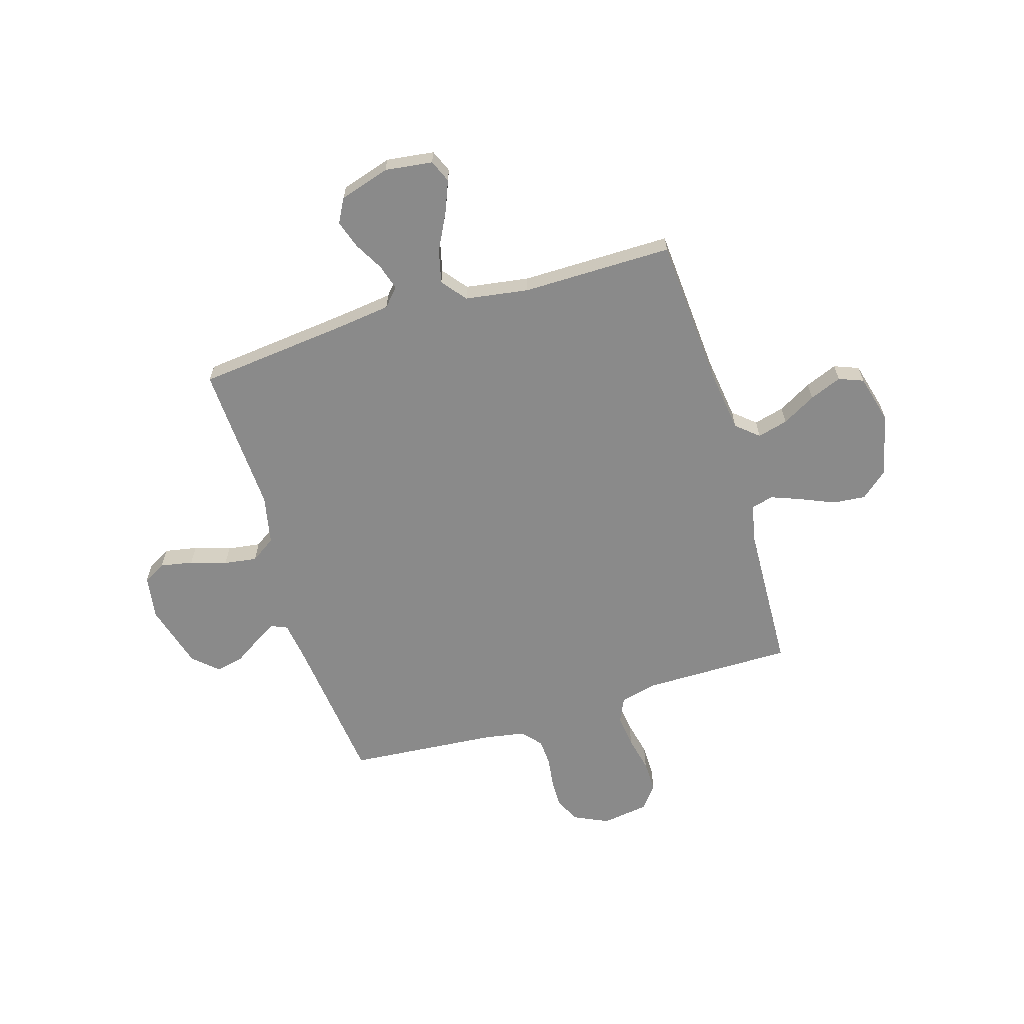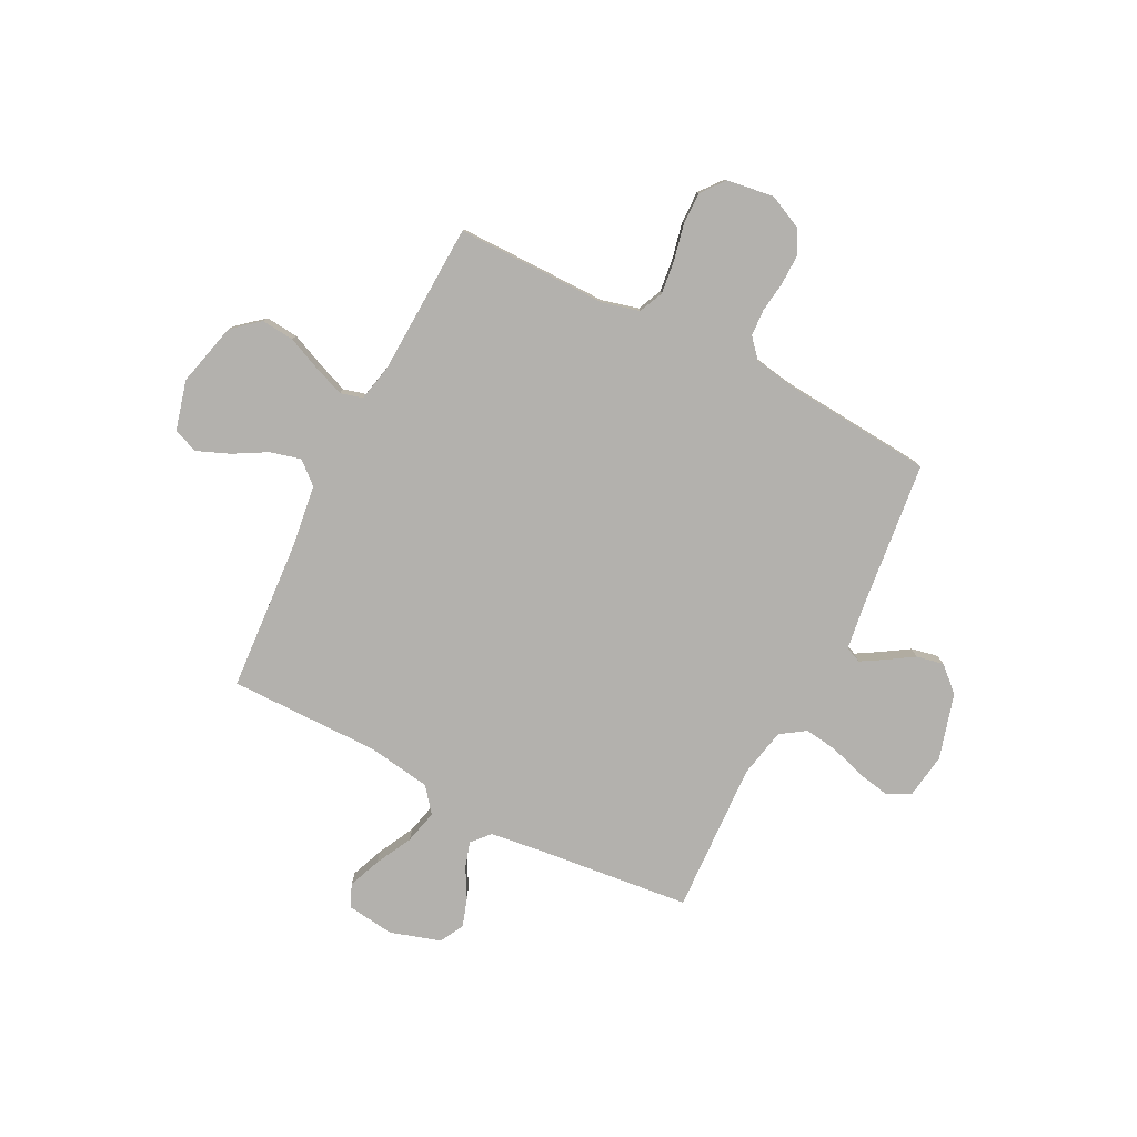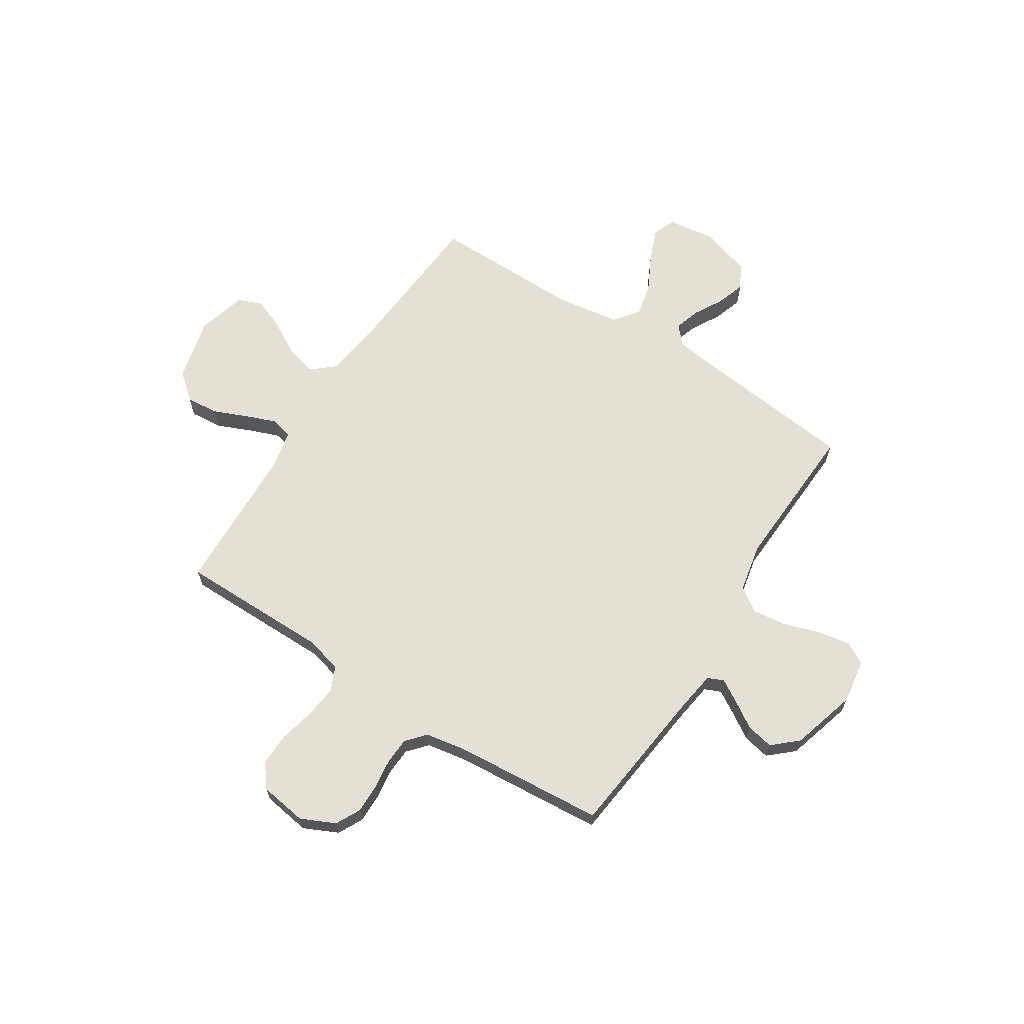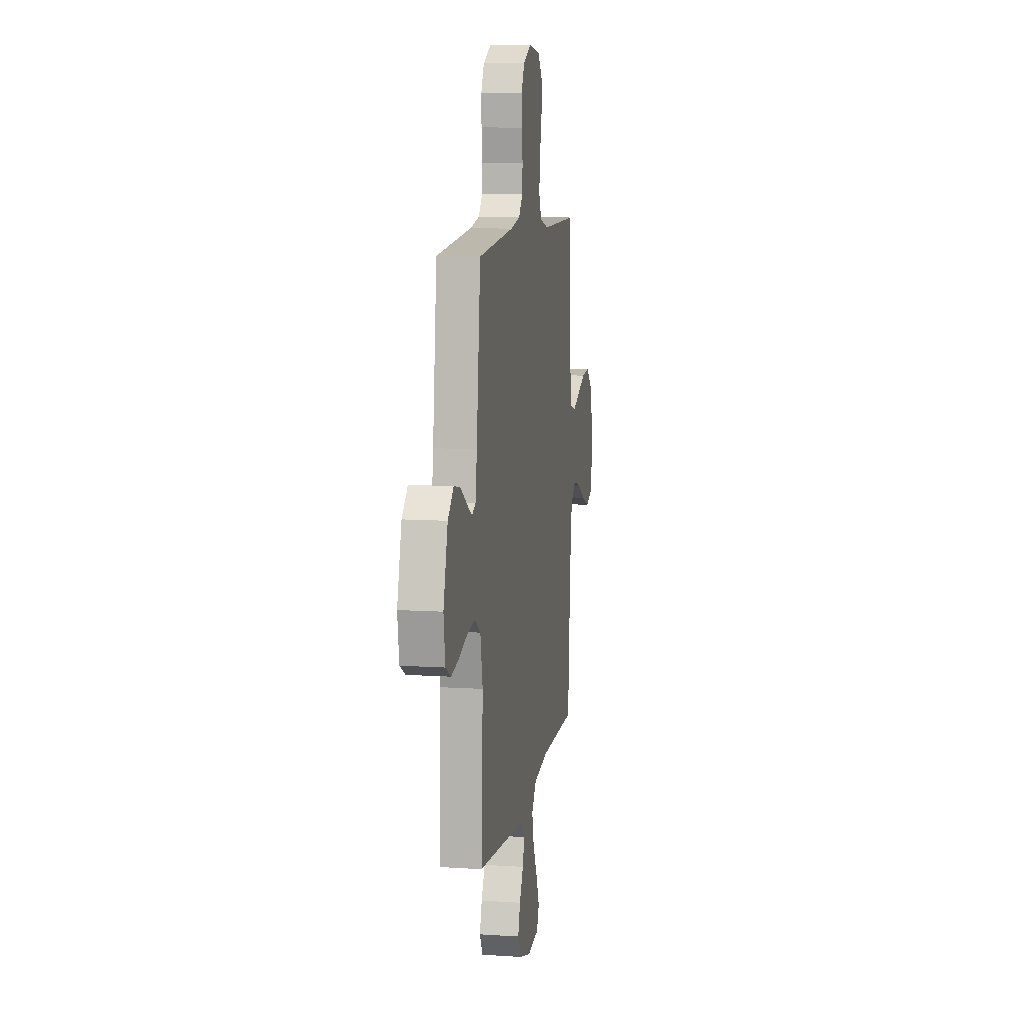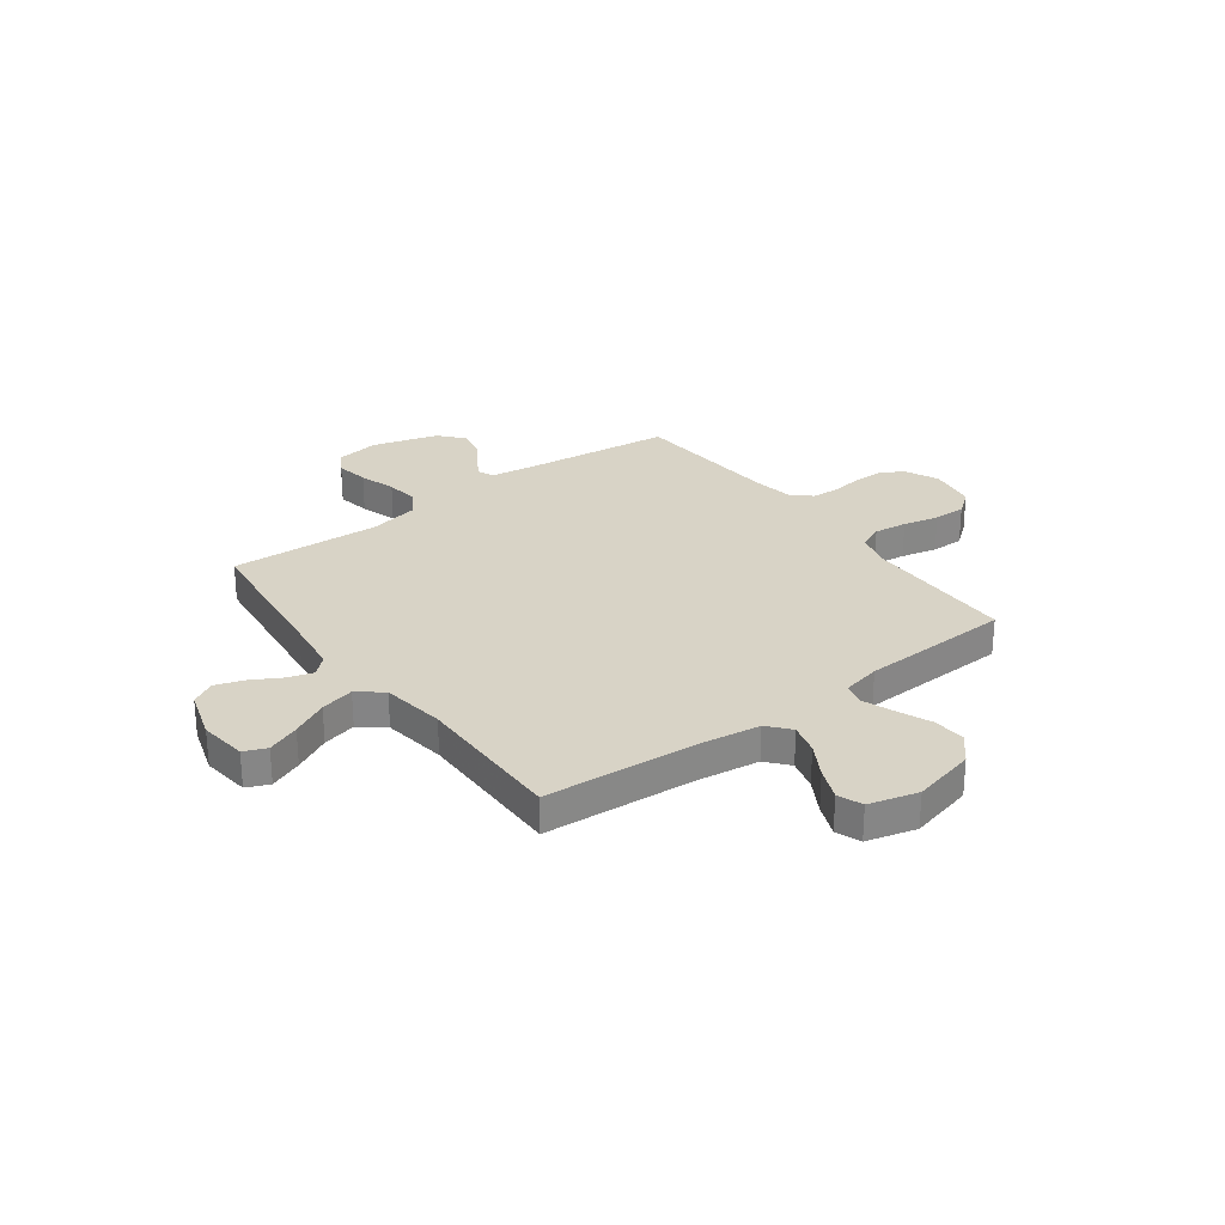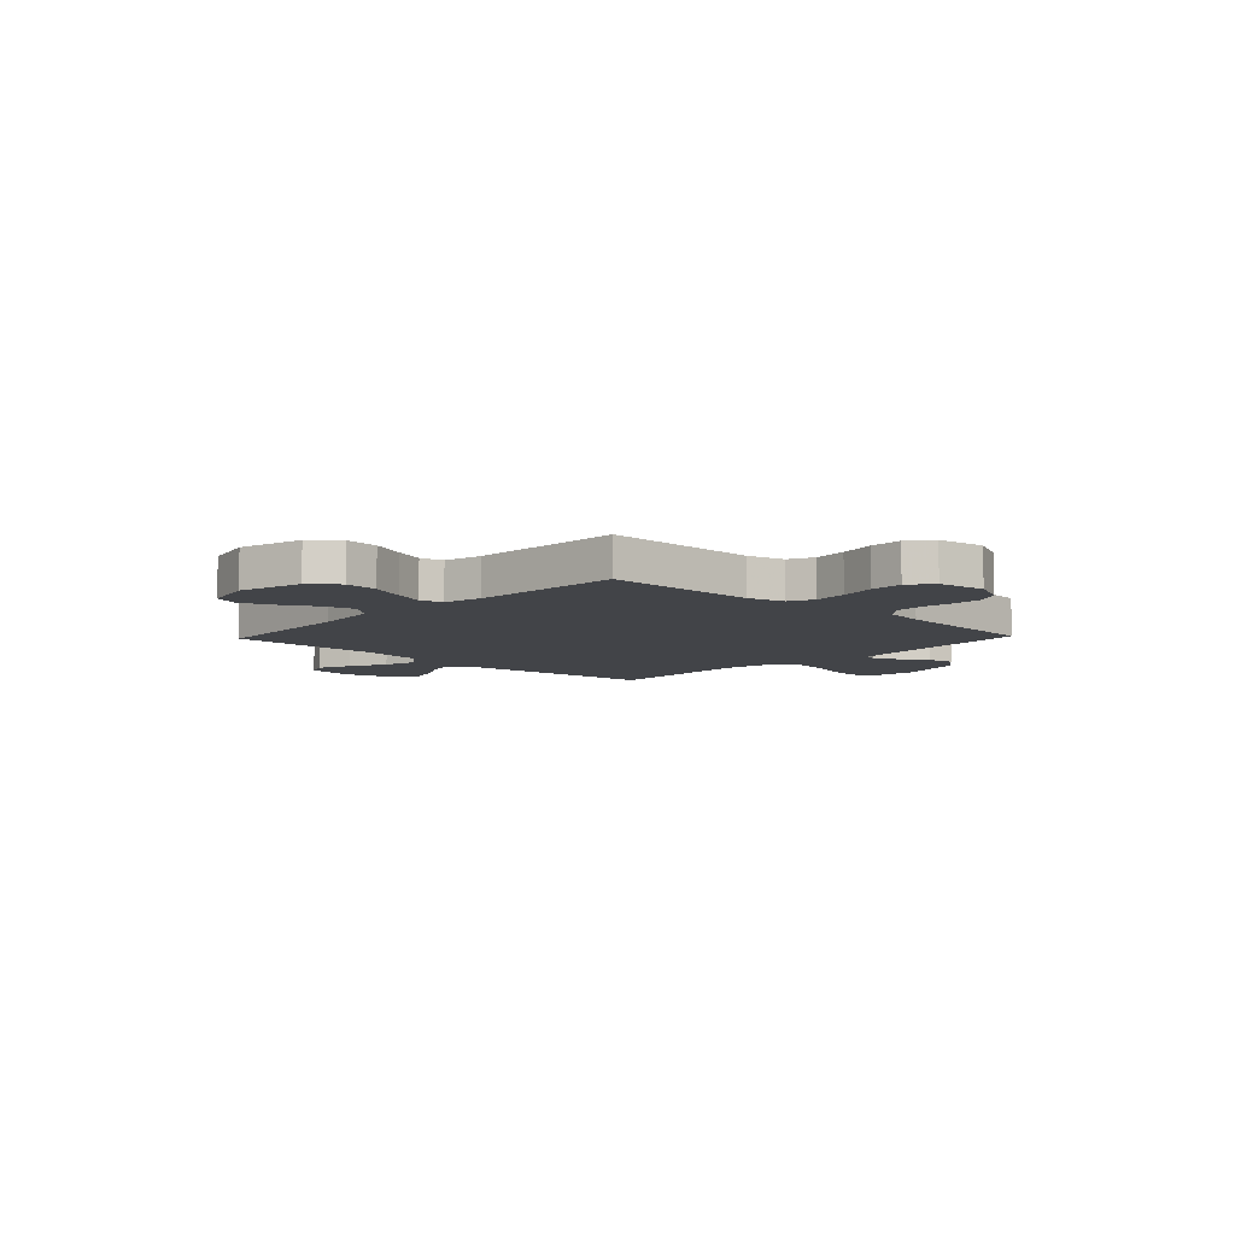
<metadata>
{"format":"obj","ext":"obj","renderer":"f3d","projection":"perspective","resolution":1024,"background":"white","views":[{"elev":-63.5,"azim":-163.2,"up":"+Y"},{"elev":-79.3,"azim":-27.1,"up":"+Y"},{"elev":65.3,"azim":32.7,"up":"+Y"},{"elev":10.2,"azim":99.4,"up":"+Z"},{"elev":28.2,"azim":-126.4,"up":"+Y"},{"elev":-7.8,"azim":-43.5,"up":"+Y"}]}
</metadata>
<code>
v 0.5 0.07 -0.5
v 0.2 0.07 -0.533
v 0.091 0.07 -0.547
v 0.059 0.07 -0.583
v 0.075 0.07 -0.634
v 0.107 0.07 -0.691
v 0.126 0.07 -0.748
v 0.1 0.07 -0.796
v 0 0.07 -0.827
v -0.095 0.07 -0.815
v -0.114 0.07 -0.77
v -0.088 0.07 -0.705
v -0.051 0.07 -0.633
v -0.035 0.07 -0.566
v -0.074 0.07 -0.517
v -0.2 0.07 -0.498
v -0.5 0.07 -0.5
v -0.521 0.07 -0.2
v -0.538 0.07 -0.075
v -0.582 0.07 -0.037
v -0.643 0.07 -0.053
v -0.71 0.07 -0.091
v -0.774 0.07 -0.117
v -0.823 0.07 -0.098
v -0.849 0.07 0
v -0.818 0.07 0.126
v -0.765 0.07 0.171
v -0.7 0.07 0.165
v -0.632 0.07 0.136
v -0.572 0.07 0.113
v -0.528 0.07 0.125
v -0.512 0.07 0.2
v -0.5 0.07 0.5
v -0.2 0.07 0.5
v -0.127 0.07 0.519
v -0.105 0.07 0.568
v -0.113 0.07 0.634
v -0.129 0.07 0.705
v -0.13 0.07 0.769
v -0.094 0.07 0.815
v 0 0.07 0.829
v 0.068 0.07 0.797
v 0.093 0.07 0.748
v 0.092 0.07 0.689
v 0.084 0.07 0.629
v 0.087 0.07 0.576
v 0.12 0.07 0.538
v 0.2 0.07 0.524
v 0.5 0.07 0.5
v 0.534 0.07 0.2
v 0.546 0.07 0.116
v 0.578 0.07 0.102
v 0.623 0.07 0.129
v 0.676 0.07 0.163
v 0.73 0.07 0.174
v 0.779 0.07 0.13
v 0.816 0.07 0
v 0.803 0.07 -0.088
v 0.758 0.07 -0.113
v 0.693 0.07 -0.101
v 0.621 0.07 -0.078
v 0.555 0.07 -0.069
v 0.506 0.07 -0.102
v 0.486 0.07 -0.2
v 0.5 0 -0.5
v 0.2 0 -0.533
v 0.091 0 -0.547
v 0.059 0 -0.583
v 0.075 0 -0.634
v 0.107 0 -0.691
v 0.126 0 -0.748
v 0.1 0 -0.796
v 0 0 -0.827
v -0.095 0 -0.815
v -0.114 0 -0.77
v -0.088 0 -0.705
v -0.051 0 -0.633
v -0.035 0 -0.566
v -0.074 0 -0.517
v -0.2 0 -0.498
v -0.5 0 -0.5
v -0.521 0 -0.2
v -0.538 0 -0.075
v -0.582 0 -0.037
v -0.643 0 -0.053
v -0.71 0 -0.091
v -0.774 0 -0.117
v -0.823 0 -0.098
v -0.849 0 0
v -0.818 0 0.126
v -0.765 0 0.171
v -0.7 0 0.165
v -0.632 0 0.136
v -0.572 0 0.113
v -0.528 0 0.125
v -0.512 0 0.2
v -0.5 0 0.5
v -0.2 0 0.5
v -0.127 0 0.519
v -0.105 0 0.568
v -0.113 0 0.634
v -0.129 0 0.705
v -0.13 0 0.769
v -0.094 0 0.815
v 0 0 0.829
v 0.068 0 0.797
v 0.093 0 0.748
v 0.092 0 0.689
v 0.084 0 0.629
v 0.087 0 0.576
v 0.12 0 0.538
v 0.2 0 0.524
v 0.5 0 0.5
v 0.534 0 0.2
v 0.546 0 0.116
v 0.578 0 0.102
v 0.623 0 0.129
v 0.676 0 0.163
v 0.73 0 0.174
v 0.779 0 0.13
v 0.816 0 0
v 0.803 0 -0.088
v 0.758 0 -0.113
v 0.693 0 -0.101
v 0.621 0 -0.078
v 0.555 0 -0.069
v 0.506 0 -0.102
v 0.486 0 -0.2
f 58 59 60 61
f 58 61 62
f 57 58 62
f 56 57 62
f 53 54 55 56
f 52 53 56 62
f 51 52 62 63
f 48 49 50
f 47 48 50 51
f 42 43 44 45
f 42 45 46
f 41 42 46
f 40 41 46
f 37 38 39 40
f 36 37 40 46
f 35 36 46 47
f 32 33 34
f 31 32 34 35
f 26 27 28 29
f 26 29 30
f 25 26 30
f 24 25 30 31
f 21 22 23 24
f 20 21 24 31
f 16 17 18
f 15 16 18 19
f 10 11 12 13
f 8 9 10 13
f 8 13 14
f 5 6 7 8
f 4 5 8 14
f 3 4 14 15
f 64 1 2
f 19 20 31 35
f 47 51 63 64
f 19 35 47 64
f 15 19 64
f 2 3 15 64
f 125 124 123 122
f 126 125 122
f 126 122 121
f 126 121 120
f 120 119 118 117
f 126 120 117 116
f 127 126 116 115
f 114 113 112
f 115 114 112 111
f 109 108 107 106
f 110 109 106
f 110 106 105
f 110 105 104
f 104 103 102 101
f 110 104 101 100
f 111 110 100 99
f 98 97 96
f 99 98 96 95
f 93 92 91 90
f 94 93 90
f 94 90 89
f 95 94 89 88
f 88 87 86 85
f 95 88 85 84
f 82 81 80
f 83 82 80 79
f 77 76 75 74
f 77 74 73 72
f 78 77 72
f 72 71 70 69
f 78 72 69 68
f 79 78 68 67
f 66 65 128
f 99 95 84 83
f 128 127 115 111
f 128 111 99 83
f 128 83 79
f 128 79 67 66
f 1 65 66 2
f 2 66 67 3
f 3 67 68 4
f 4 68 69 5
f 5 69 70 6
f 6 70 71 7
f 7 71 72 8
f 8 72 73 9
f 9 73 74 10
f 10 74 75 11
f 11 75 76 12
f 12 76 77 13
f 13 77 78 14
f 14 78 79 15
f 15 79 80 16
f 16 80 81 17
f 17 81 82 18
f 18 82 83 19
f 19 83 84 20
f 20 84 85 21
f 21 85 86 22
f 22 86 87 23
f 23 87 88 24
f 24 88 89 25
f 25 89 90 26
f 26 90 91 27
f 27 91 92 28
f 28 92 93 29
f 29 93 94 30
f 30 94 95 31
f 31 95 96 32
f 32 96 97 33
f 33 97 98 34
f 34 98 99 35
f 35 99 100 36
f 36 100 101 37
f 37 101 102 38
f 38 102 103 39
f 39 103 104 40
f 40 104 105 41
f 41 105 106 42
f 42 106 107 43
f 43 107 108 44
f 44 108 109 45
f 45 109 110 46
f 46 110 111 47
f 47 111 112 48
f 48 112 113 49
f 49 113 114 50
f 50 114 115 51
f 51 115 116 52
f 52 116 117 53
f 53 117 118 54
f 54 118 119 55
f 55 119 120 56
f 56 120 121 57
f 57 121 122 58
f 58 122 123 59
f 59 123 124 60
f 60 124 125 61
f 61 125 126 62
f 62 126 127 63
f 63 127 128 64
f 64 128 65 1

</code>
